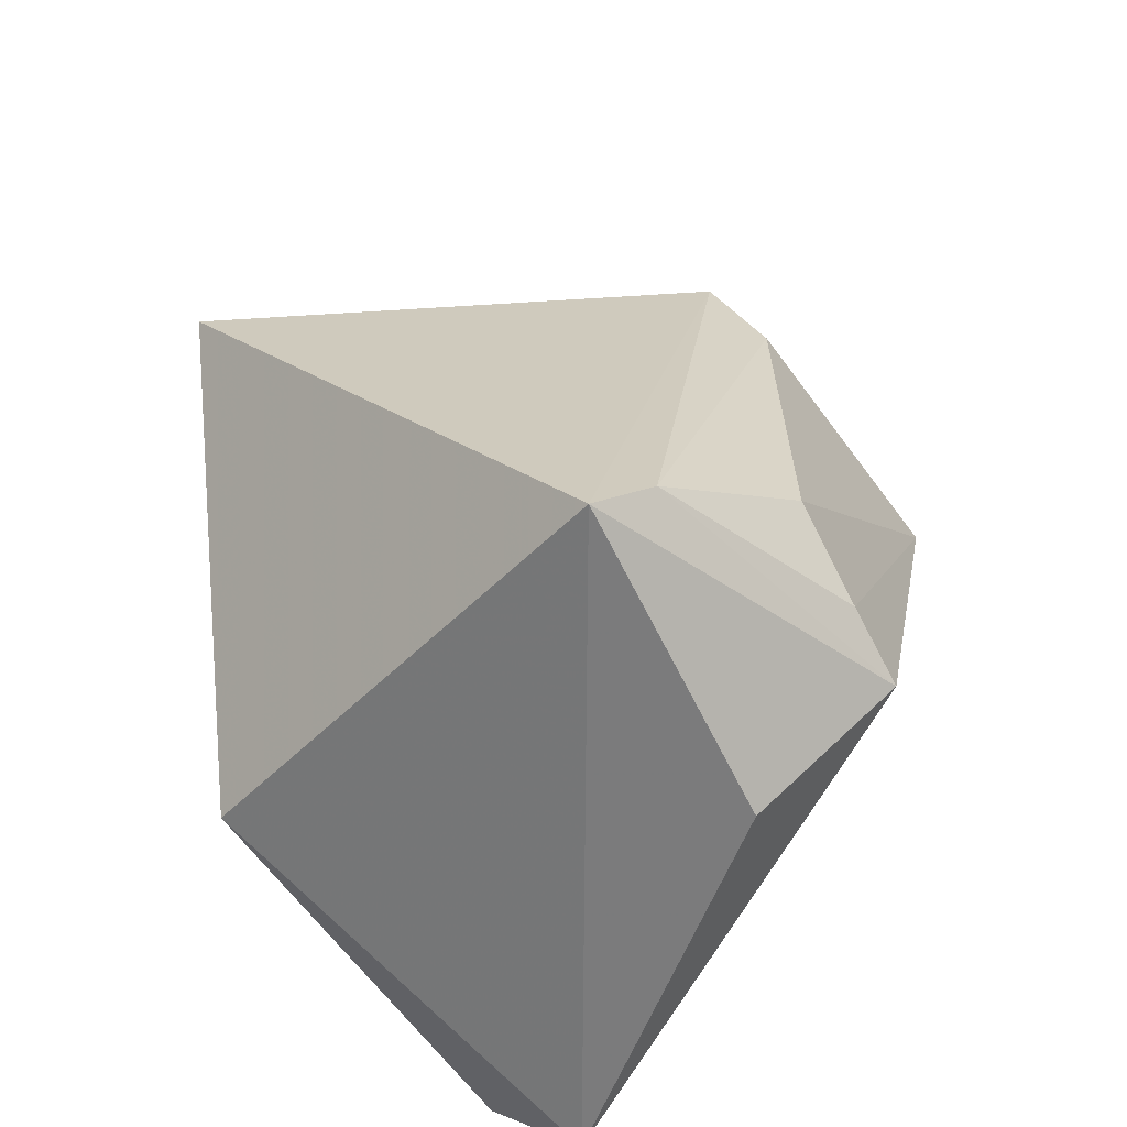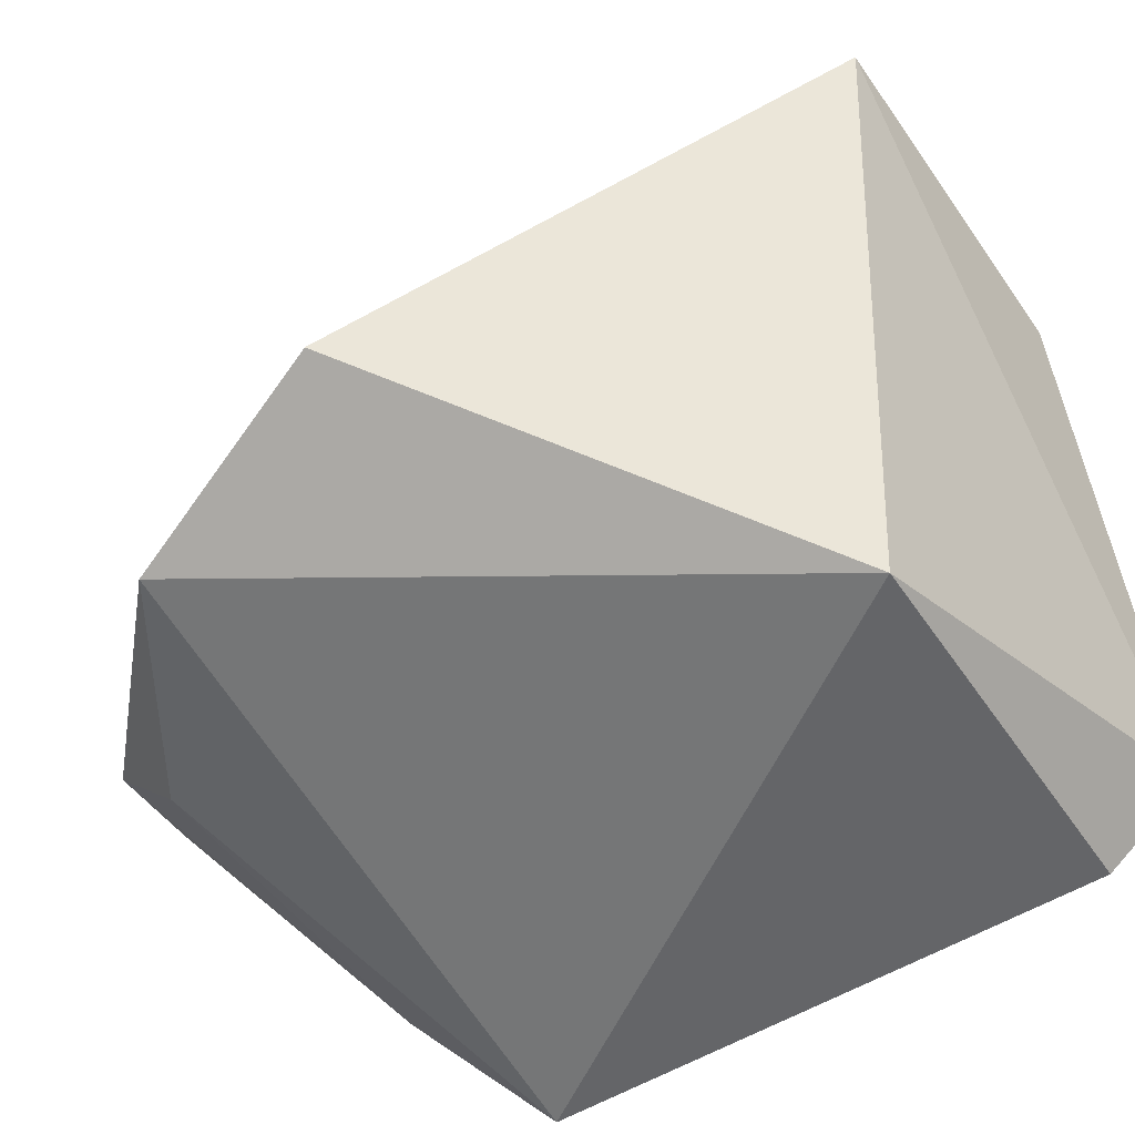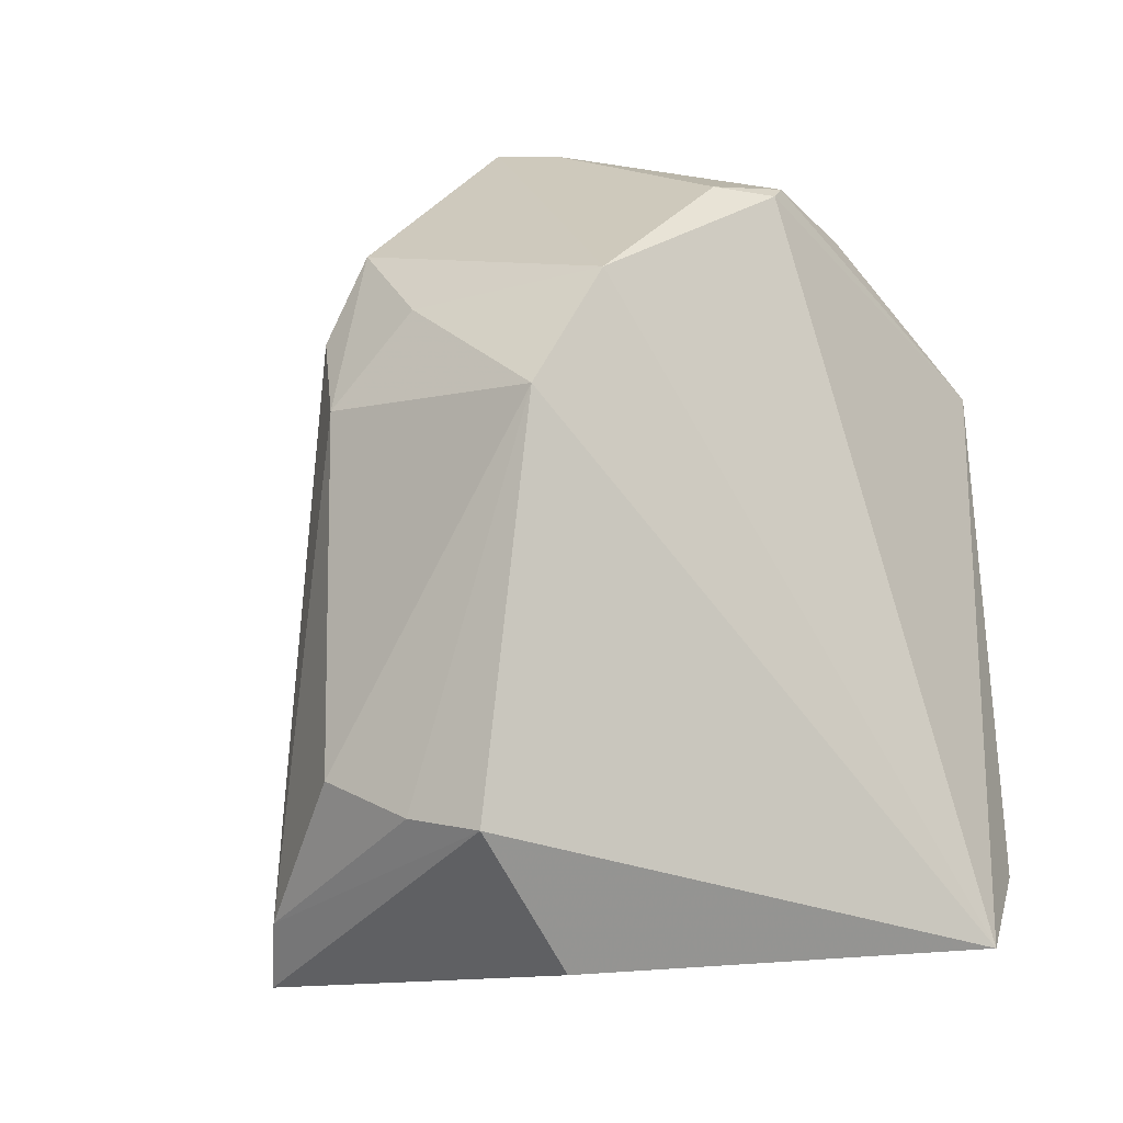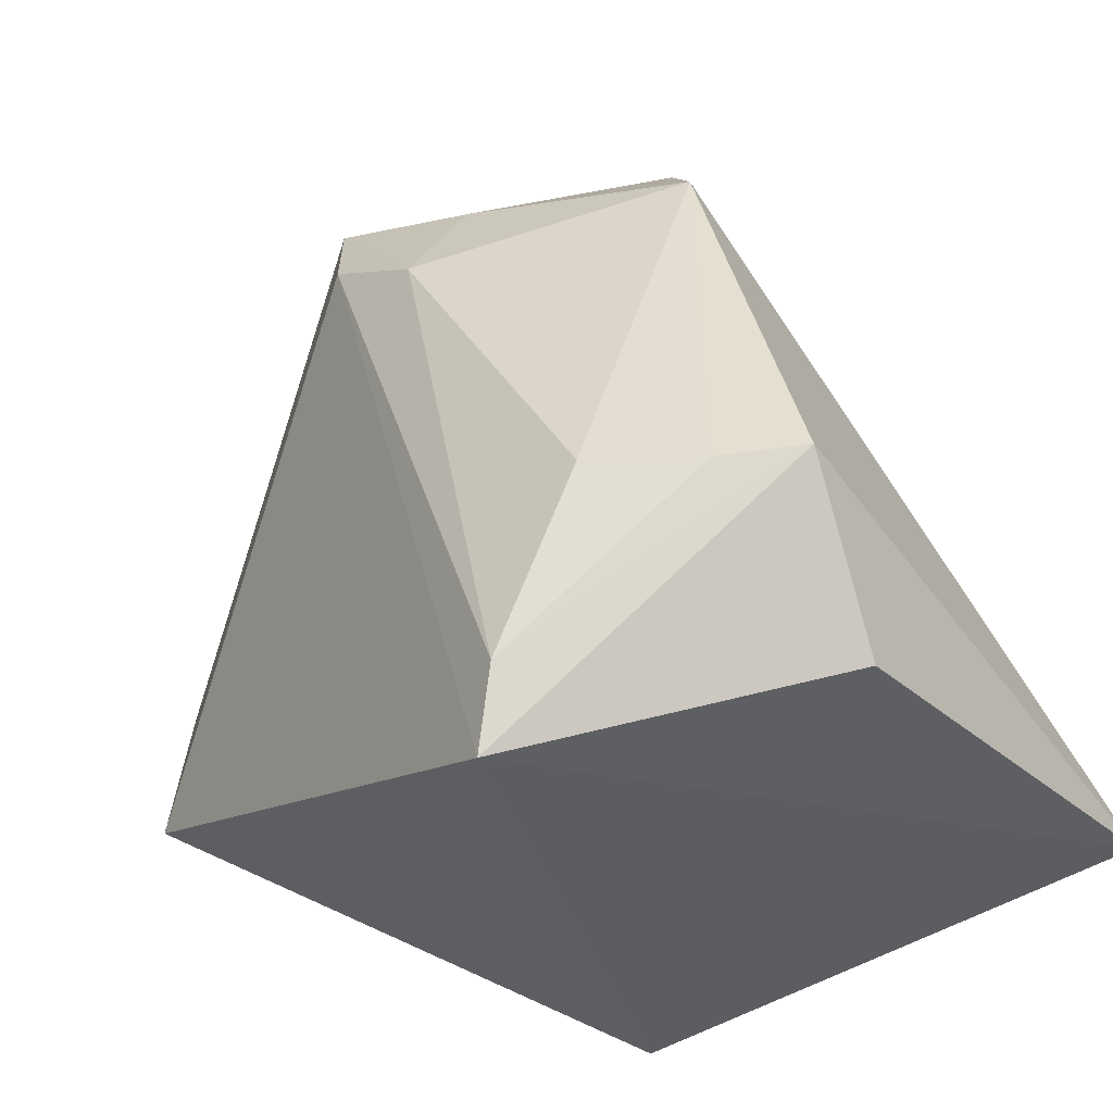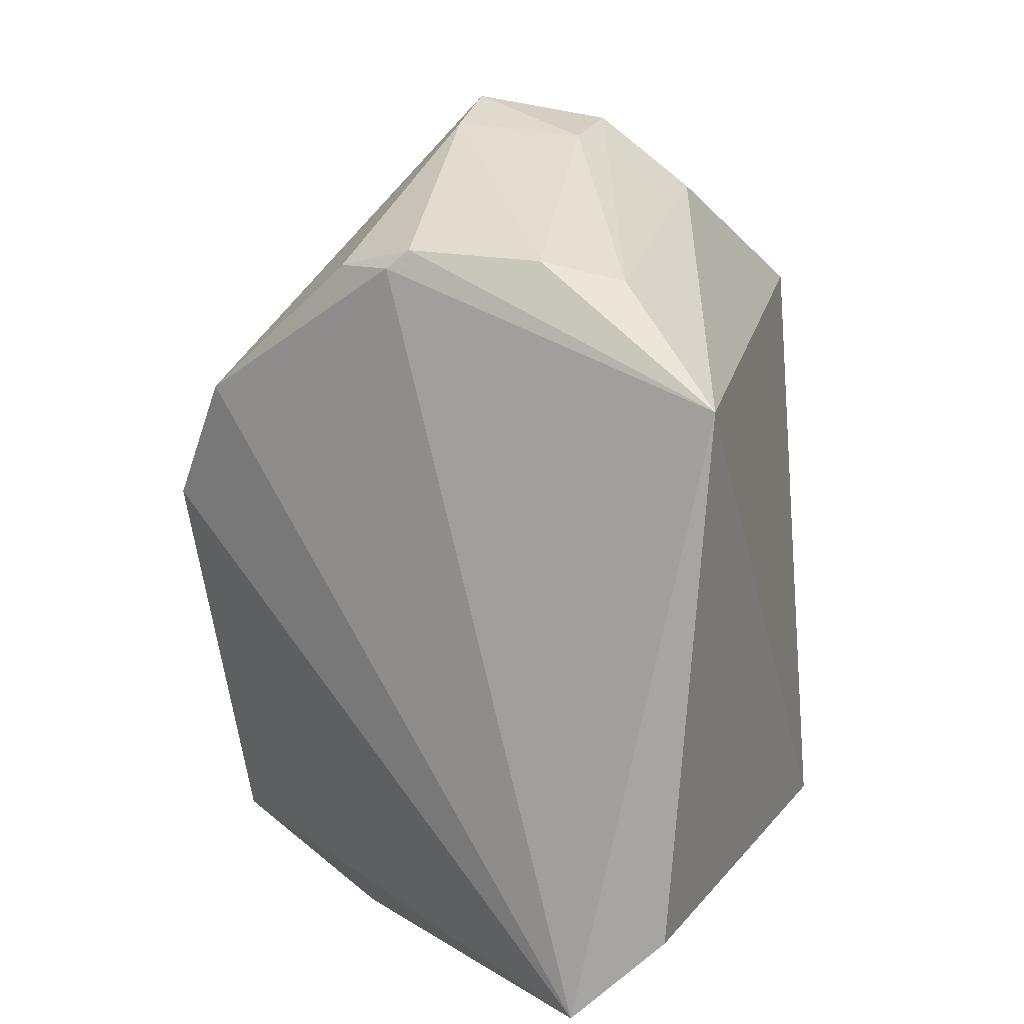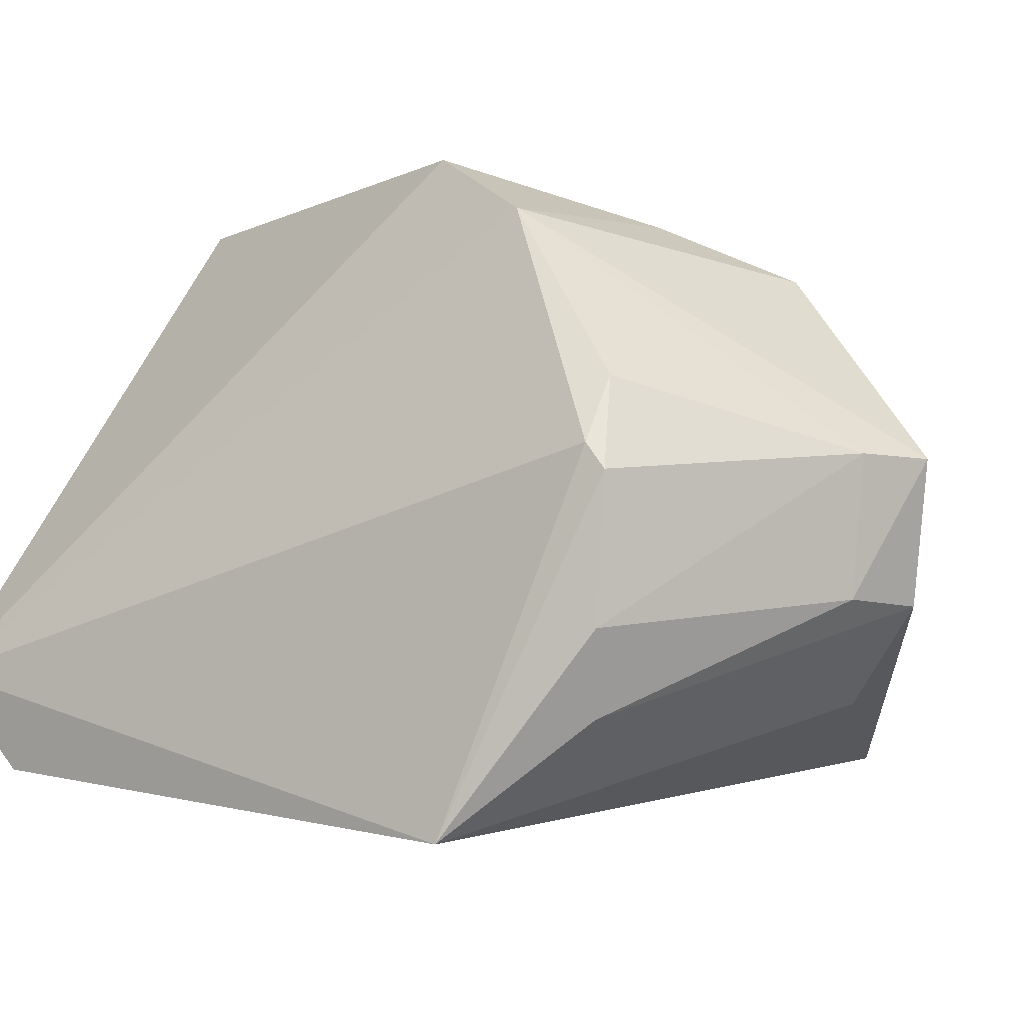
<metadata>
{"format":"obj","ext":"obj","renderer":"f3d","projection":"perspective","resolution":1024,"background":"white","views":[{"elev":-63.1,"azim":114.8,"up":"+Z"},{"elev":-59.4,"azim":121.1,"up":"+Y"},{"elev":-19.5,"azim":-152.4,"up":"+Z"},{"elev":32.2,"azim":157.8,"up":"+Y"},{"elev":16.8,"azim":-75.7,"up":"+Z"},{"elev":-0.1,"azim":-48.3,"up":"+Y"}]}
</metadata>
<code>
v 0.01198 0.126 0.1703
v 0.02642 0.1148 0.151
v 0.01436 0.1359 0.1543
v 0.006184 0.1303 0.131
v -0.005066 0.1118 0.1601
v 0.02024 0.1298 0.1318
v 0.01589 0.1341 0.1584
v 0.02255 0.1131 0.1603
v 0.01133 0.1096 0.1372
v 0.001664 0.1358 0.1581
v 0.006608 0.1366 0.1355
v 0.0189 0.1319 0.1339
v 0.01236 0.1203 0.1695
v 0.01428 0.1335 0.1624
v -0.006916 0.1171 0.1332
v -0.001845 0.1255 0.1655
v 0.003517 0.1384 0.1525
v 0.01401 0.136 0.1384
v 0.01267 0.1163 0.1664
v -0.006408 0.1131 0.137
v -0.0001997 0.129 0.1644
v -0.002138 0.1198 0.1654
v -0.001956 0.1265 0.1647
v 0.01054 0.1358 0.1582
v 0.009996 0.1363 0.1364
v -0.001169 0.1163 0.1645
v 0.008857 0.1262 0.1695
v 0.008668 0.1206 0.1691
f 7 2 6
f 9 8 5
f 9 2 8
f 9 6 2
f 11 6 4
f 12 7 6
f 12 3 7
f 12 6 11
f 13 8 1
f 14 1 8
f 14 10 1
f 14 7 3
f 14 8 2
f 14 2 7
f 15 4 6
f 15 6 9
f 15 11 4
f 17 15 10
f 17 11 15
f 18 3 12
f 18 17 3
f 19 5 8
f 19 8 13
f 20 15 9
f 20 9 5
f 20 5 15
f 22 16 5
f 23 15 5
f 23 5 16
f 23 10 15
f 23 21 10
f 23 16 21
f 24 14 3
f 24 3 17
f 24 17 10
f 24 10 14
f 25 18 12
f 25 12 11
f 25 11 17
f 25 17 18
f 26 19 13
f 26 5 19
f 26 22 5
f 27 21 16
f 27 1 10
f 27 10 21
f 27 16 22
f 28 13 1
f 28 27 22
f 28 1 27
f 28 26 13
f 28 22 26

</code>
